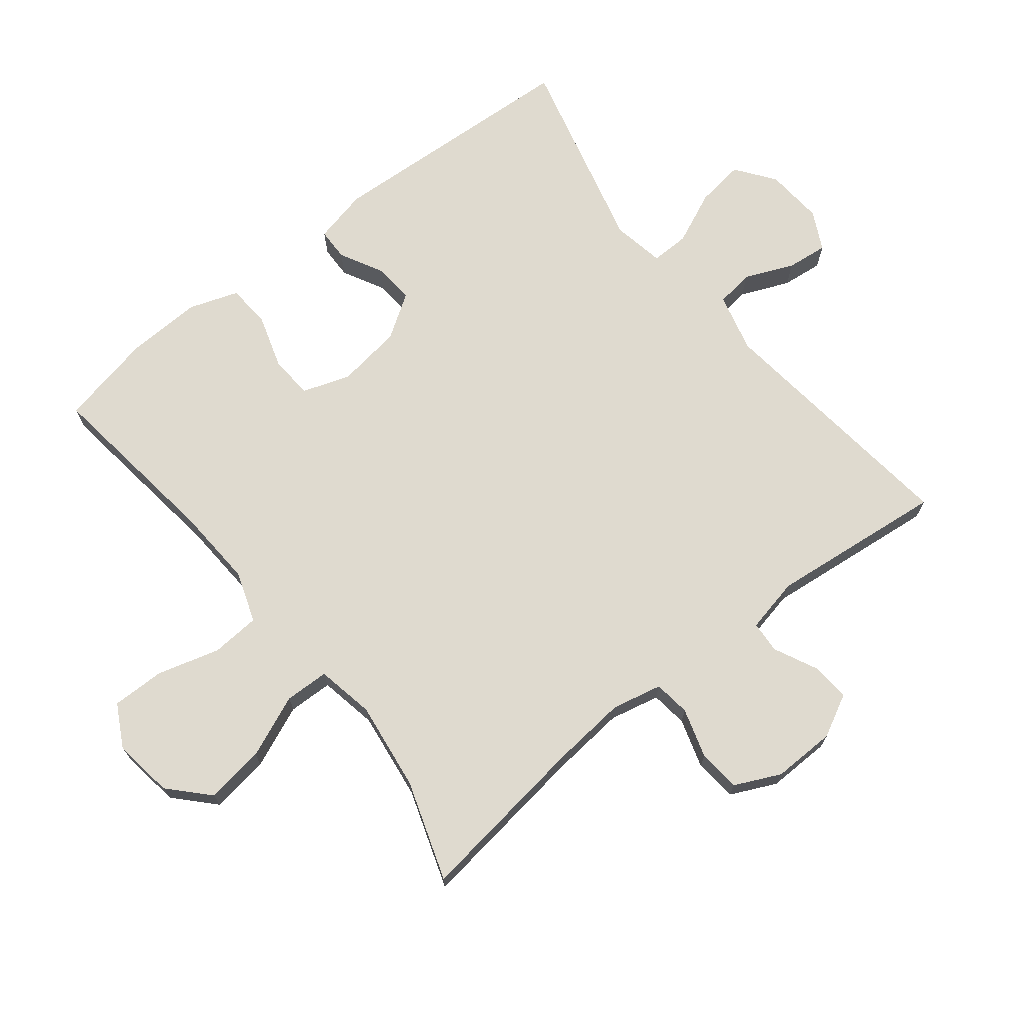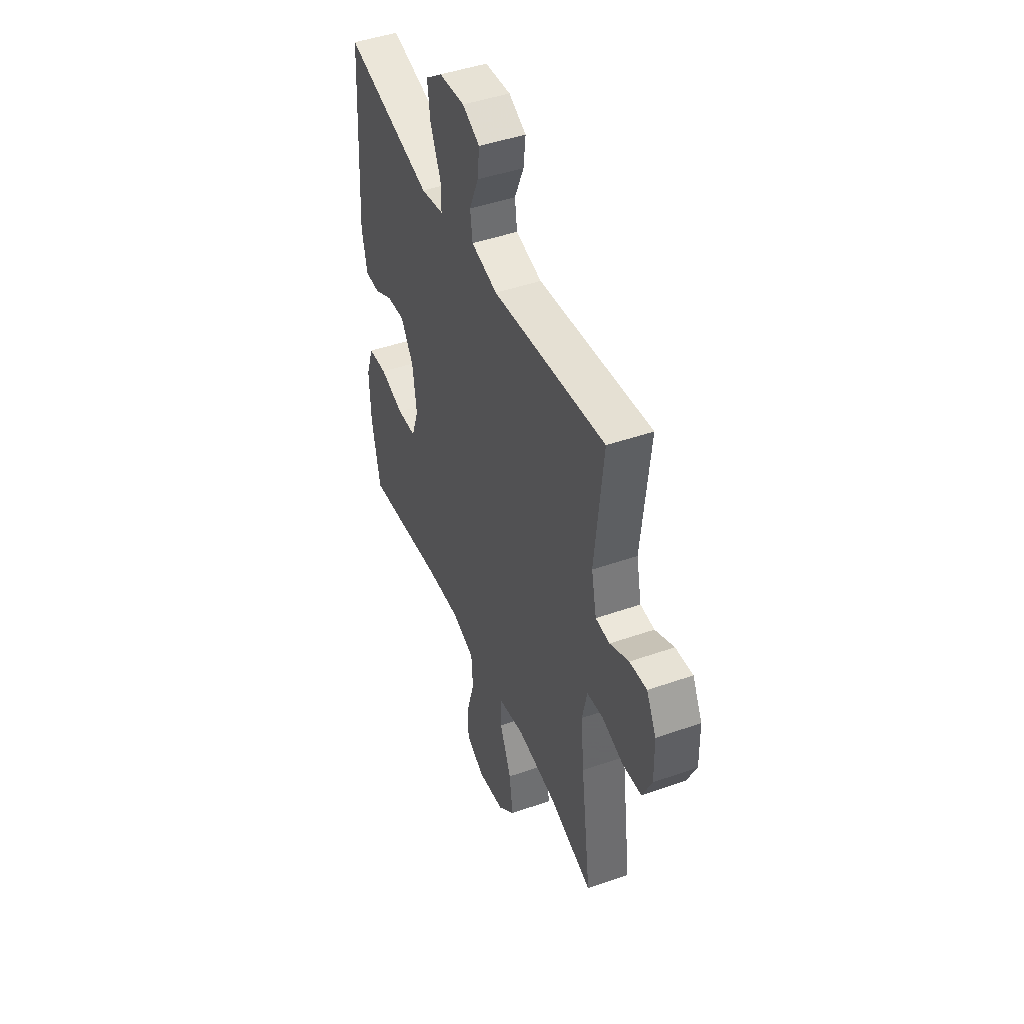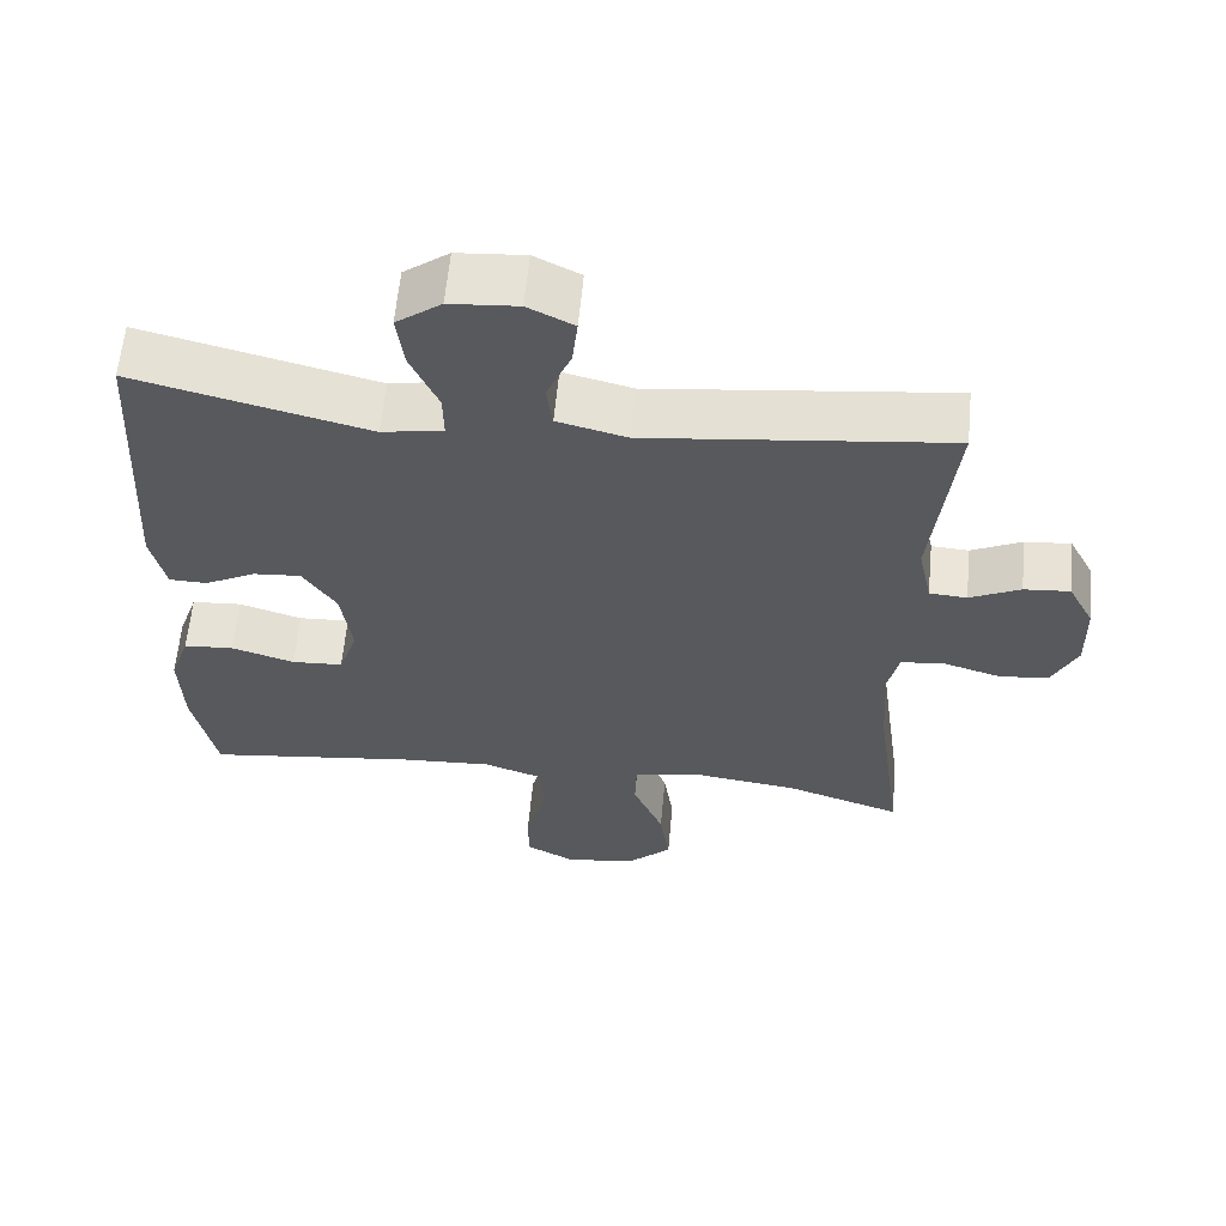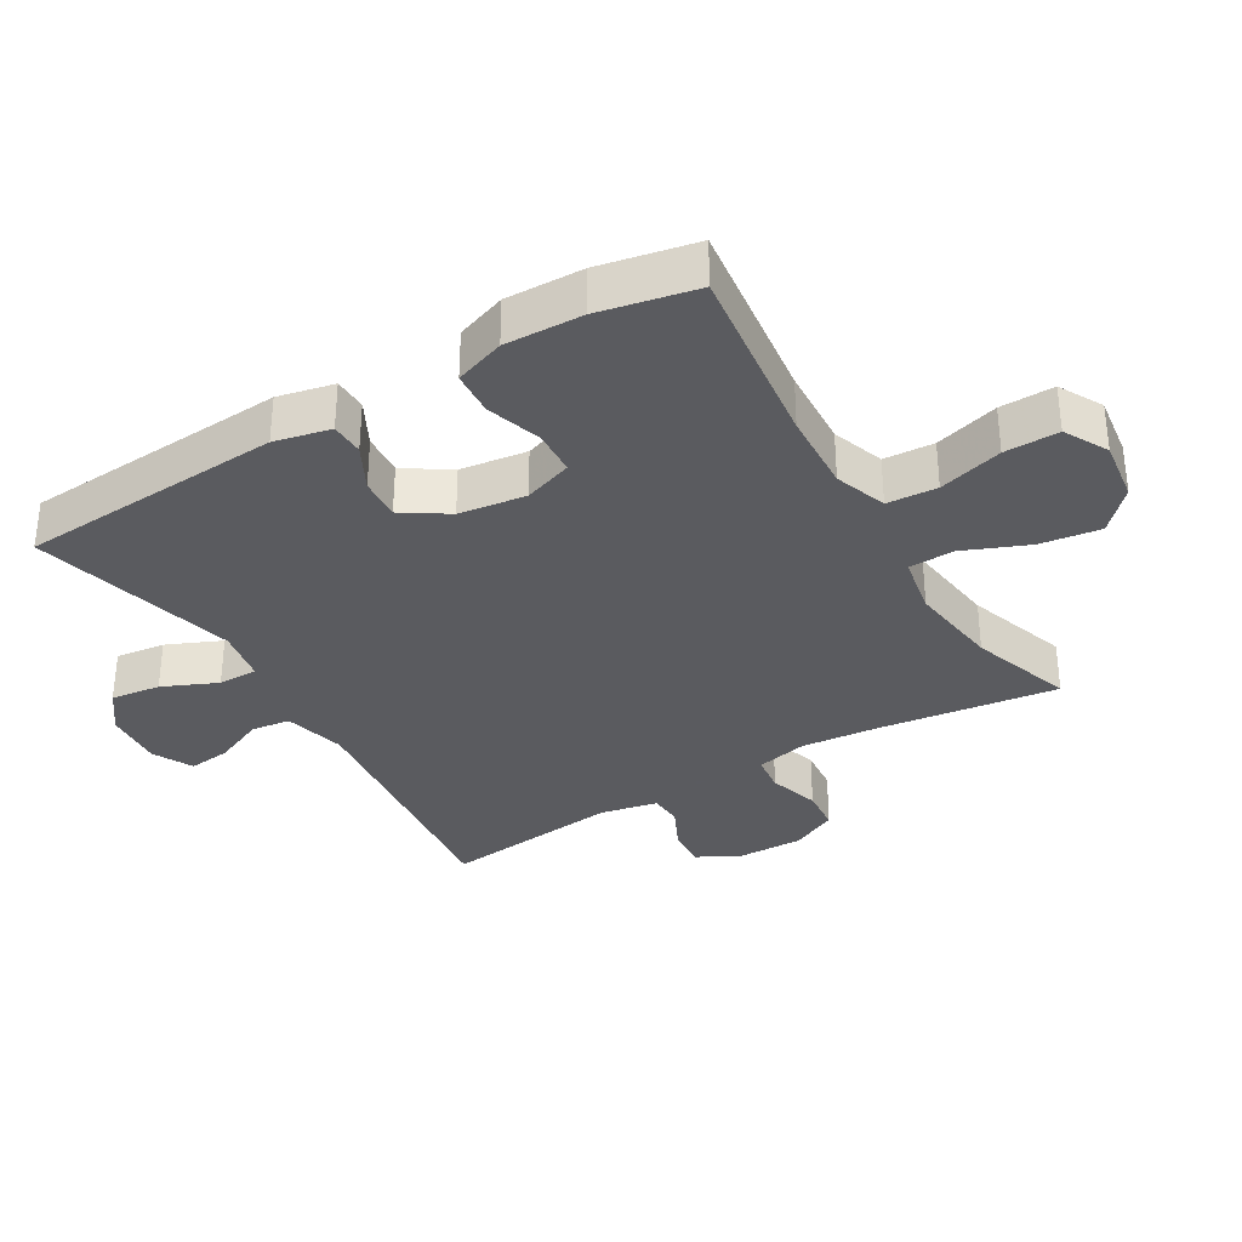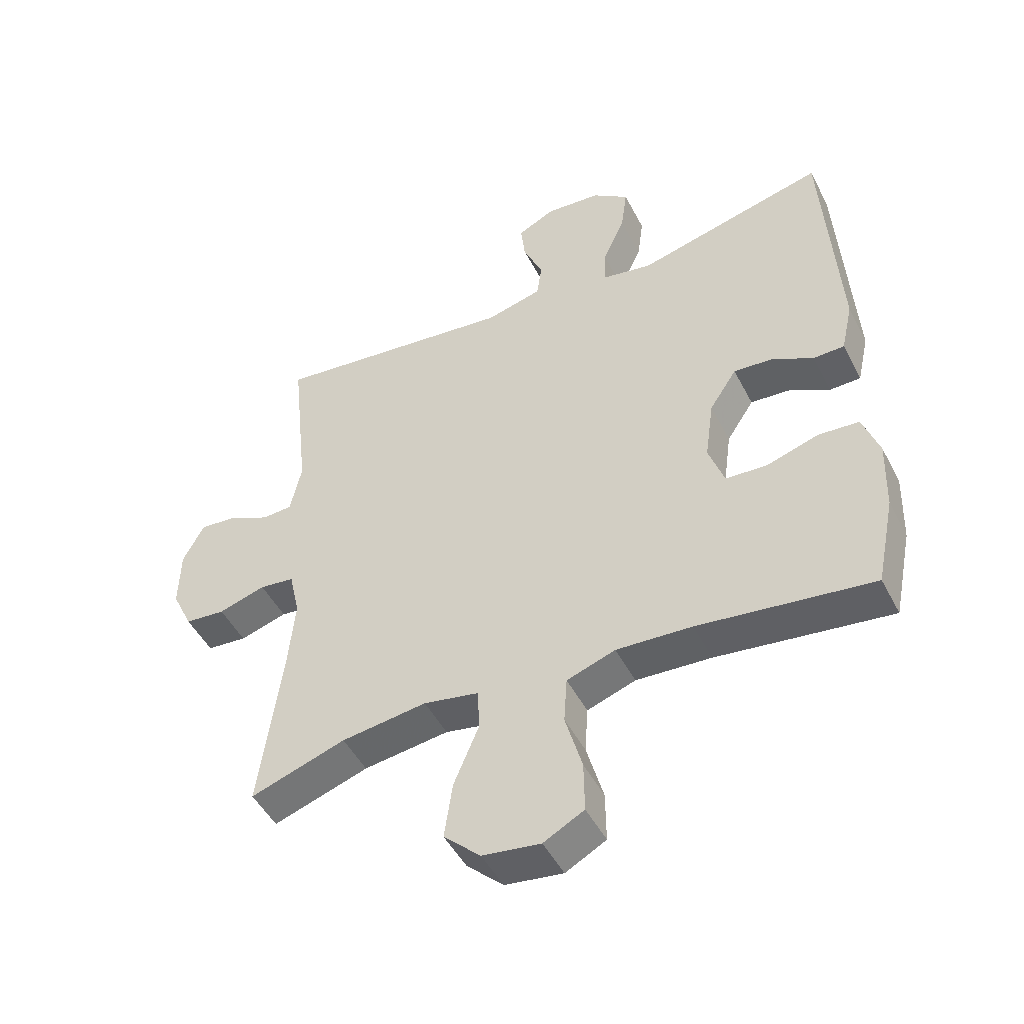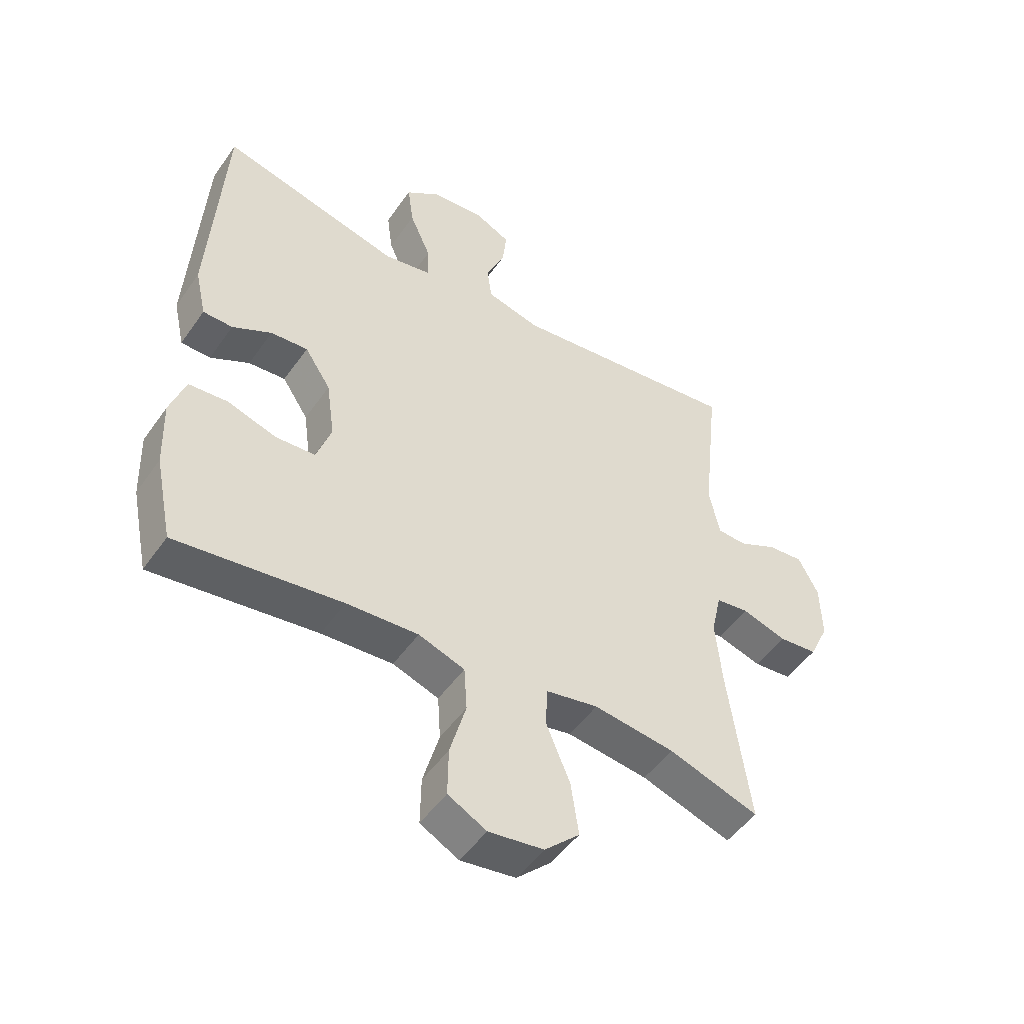
<metadata>
{"format":"obj","ext":"obj","renderer":"f3d","projection":"perspective","resolution":1024,"background":"white","views":[{"elev":70.7,"azim":-128.4,"up":"+Y"},{"elev":45.6,"azim":-112.0,"up":"+Z"},{"elev":60.7,"azim":-174.6,"up":"+Z"},{"elev":-33.5,"azim":120.9,"up":"+Y"},{"elev":-48.2,"azim":26.5,"up":"+Z"},{"elev":-49.6,"azim":146.4,"up":"+Z"}]}
</metadata>
<code>
v -0.5 0.07 -0.5
v -0.464 0.07 -0.233
v -0.453 0.07 -0.118
v -0.47 0.07 -0.041
v -0.526 0.07 -0.034
v -0.602 0.07 -0.057
v -0.667 0.07 -0.051
v -0.7 0.07 0.019
v -0.698 0.07 0.116
v -0.664 0.07 0.181
v -0.604 0.07 0.176
v -0.538 0.07 0.144
v -0.489 0.07 0.147
v -0.471 0.07 0.231
v -0.5 0.07 0.5
v -0.107 0.07 0.454
v -0.016 0.07 0.477
v -0.008 0.07 0.535
v -0.04 0.07 0.61
v -0.047 0.07 0.673
v 0.013 0.07 0.703
v 0.102 0.07 0.696
v 0.161 0.07 0.652
v 0.151 0.07 0.578
v 0.115 0.07 0.497
v 0.114 0.07 0.438
v 0.194 0.07 0.423
v 0.5 0.07 0.5
v 0.523 0.07 0.104
v 0.504 0.07 0.02
v 0.454 0.07 0.019
v 0.388 0.07 0.054
v 0.325 0.07 0.059
v 0.281 0.07 -0.008
v 0.267 0.07 -0.108
v 0.292 0.07 -0.181
v 0.359 0.07 -0.185
v 0.442 0.07 -0.159
v 0.508 0.07 -0.164
v 0.534 0.07 -0.239
v 0.53 0.07 -0.355
v 0.5 0.07 -0.5
v 0.221 0.07 -0.464
v 0.1 0.07 -0.457
v 0.022 0.07 -0.484
v 0.017 0.07 -0.559
v 0.044 0.07 -0.655
v 0.045 0.07 -0.736
v -0.02 0.07 -0.771
v -0.113 0.07 -0.758
v -0.172 0.07 -0.702
v -0.159 0.07 -0.612
v -0.119 0.07 -0.516
v -0.121 0.07 -0.448
v -0.21 0.07 -0.431
v -0.347 0.07 -0.449
v -0.5 0 -0.5
v -0.464 0 -0.233
v -0.453 0 -0.118
v -0.47 0 -0.041
v -0.526 0 -0.034
v -0.602 0 -0.057
v -0.667 0 -0.051
v -0.7 0 0.019
v -0.698 0 0.116
v -0.664 0 0.181
v -0.604 0 0.176
v -0.538 0 0.144
v -0.489 0 0.147
v -0.471 0 0.231
v -0.5 0 0.5
v -0.107 0 0.454
v -0.016 0 0.477
v -0.008 0 0.535
v -0.04 0 0.61
v -0.047 0 0.673
v 0.013 0 0.703
v 0.102 0 0.696
v 0.161 0 0.652
v 0.151 0 0.578
v 0.115 0 0.497
v 0.114 0 0.438
v 0.194 0 0.423
v 0.5 0 0.5
v 0.523 0 0.104
v 0.504 0 0.02
v 0.454 0 0.019
v 0.388 0 0.054
v 0.325 0 0.059
v 0.281 0 -0.008
v 0.267 0 -0.108
v 0.292 0 -0.181
v 0.359 0 -0.185
v 0.442 0 -0.159
v 0.508 0 -0.164
v 0.534 0 -0.239
v 0.53 0 -0.355
v 0.5 0 -0.5
v 0.221 0 -0.464
v 0.1 0 -0.457
v 0.022 0 -0.484
v 0.017 0 -0.559
v 0.044 0 -0.655
v 0.045 0 -0.736
v -0.02 0 -0.771
v -0.113 0 -0.758
v -0.172 0 -0.702
v -0.159 0 -0.612
v -0.119 0 -0.516
v -0.121 0 -0.448
v -0.21 0 -0.431
v -0.347 0 -0.449
f 51 52 53
f 50 51 53
f 49 50 53
f 48 49 53
f 47 48 53
f 46 47 53
f 45 46 53 54
f 44 45 54
f 41 42 43
f 40 41 43
f 39 40 43
f 38 39 43
f 37 38 43
f 36 37 43 44
f 44 54 55
f 36 44 55
f 35 36 55
f 30 31 32
f 29 30 32
f 28 29 32
f 27 28 32
f 26 27 32 33
f 23 24 25
f 22 23 25
f 21 22 25
f 20 21 25
f 19 20 25
f 18 19 25
f 17 18 25 26
f 26 33 34
f 17 26 34
f 16 17 34
f 10 11 12
f 9 10 12
f 8 9 12
f 7 8 12
f 6 7 12
f 5 6 12
f 4 5 12 13
f 3 4 13 14
f 56 1 2
f 56 2 3
f 35 55 56
f 34 35 56
f 16 34 56
f 15 16 56
f 14 15 56
f 3 14 56
f 109 108 107
f 109 107 106
f 109 106 105
f 109 105 104
f 109 104 103
f 109 103 102
f 110 109 102 101
f 110 101 100
f 99 98 97
f 99 97 96
f 99 96 95
f 99 95 94
f 99 94 93
f 100 99 93 92
f 111 110 100
f 111 100 92
f 111 92 91
f 88 87 86
f 88 86 85
f 88 85 84
f 88 84 83
f 89 88 83 82
f 81 80 79
f 81 79 78
f 81 78 77
f 81 77 76
f 81 76 75
f 81 75 74
f 82 81 74 73
f 90 89 82
f 90 82 73
f 90 73 72
f 68 67 66
f 68 66 65
f 68 65 64
f 68 64 63
f 68 63 62
f 68 62 61
f 69 68 61 60
f 70 69 60 59
f 58 57 112
f 59 58 112
f 112 111 91
f 112 91 90
f 112 90 72
f 112 72 71
f 112 71 70
f 112 70 59
f 1 57 58 2
f 2 58 59 3
f 3 59 60 4
f 4 60 61 5
f 5 61 62 6
f 6 62 63 7
f 7 63 64 8
f 8 64 65 9
f 9 65 66 10
f 10 66 67 11
f 11 67 68 12
f 12 68 69 13
f 13 69 70 14
f 14 70 71 15
f 15 71 72 16
f 16 72 73 17
f 17 73 74 18
f 18 74 75 19
f 19 75 76 20
f 20 76 77 21
f 21 77 78 22
f 22 78 79 23
f 23 79 80 24
f 24 80 81 25
f 25 81 82 26
f 26 82 83 27
f 27 83 84 28
f 28 84 85 29
f 29 85 86 30
f 30 86 87 31
f 31 87 88 32
f 32 88 89 33
f 33 89 90 34
f 34 90 91 35
f 35 91 92 36
f 36 92 93 37
f 37 93 94 38
f 38 94 95 39
f 39 95 96 40
f 40 96 97 41
f 41 97 98 42
f 42 98 99 43
f 43 99 100 44
f 44 100 101 45
f 45 101 102 46
f 46 102 103 47
f 47 103 104 48
f 48 104 105 49
f 49 105 106 50
f 50 106 107 51
f 51 107 108 52
f 52 108 109 53
f 53 109 110 54
f 54 110 111 55
f 55 111 112 56
f 56 112 57 1

</code>
